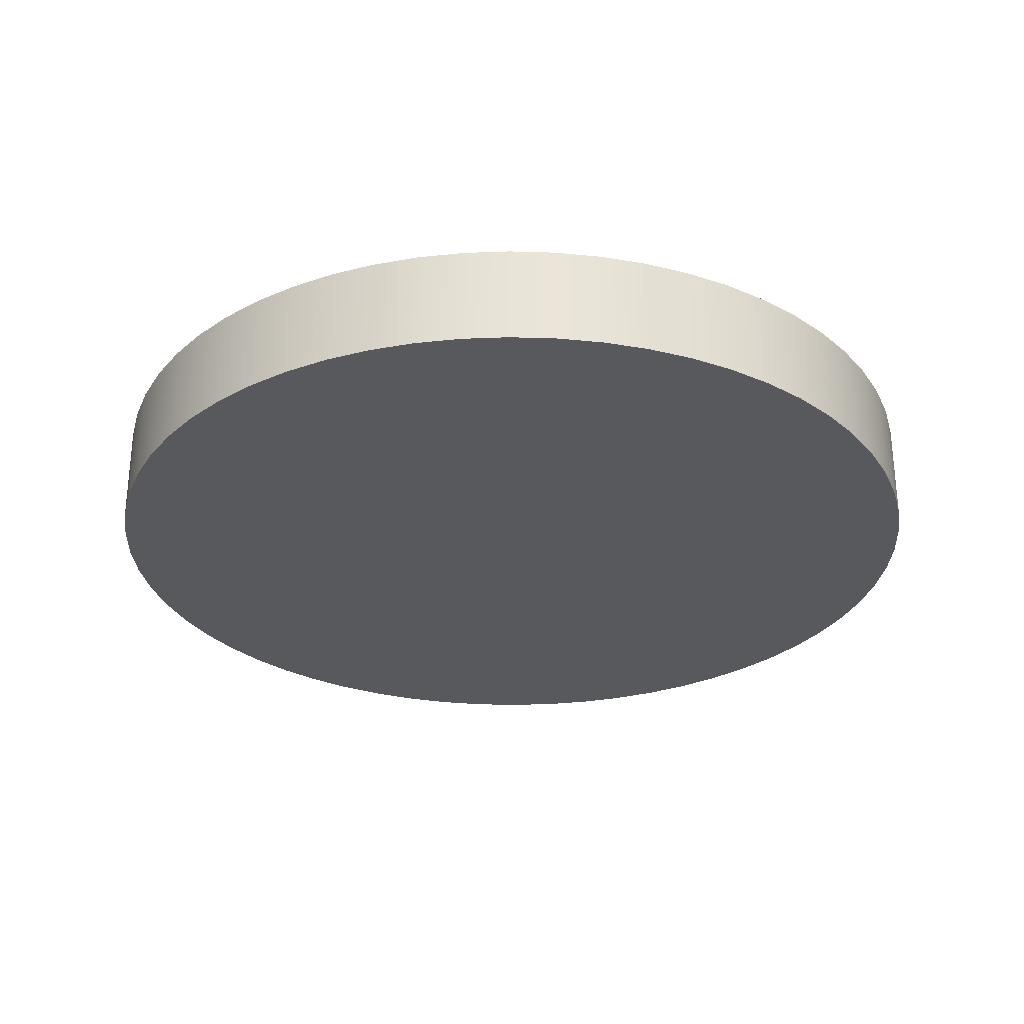
<metadata>
{"format":"obj","ext":"obj","renderer":"f3d","projection":"perspective","resolution":1024,"background":"white","views":[{"elev":-29.0,"azim":60.4,"up":"+Y"}]}
</metadata>
<code>
v -4.75 0 5.817e-16
v -4.724 0 -0.4965
v -4.646 0 -0.9876
v -4.518 0 -1.468
v -4.339 0 -1.932
v -4.114 0 -2.375
v -3.843 0 -2.792
v -3.53 0 -3.178
v -3.178 0 -3.53
v -2.792 0 -3.843
v -2.375 0 -4.114
v -1.932 0 -4.339
v -1.468 0 -4.518
v -0.9876 0 -4.646
v -0.4965 0 -4.724
v 2.909e-16 0 -4.75
v 0.4965 0 -4.724
v 0.9876 0 -4.646
v 1.468 0 -4.518
v 1.932 0 -4.339
v 2.375 0 -4.114
v 2.792 0 -3.843
v 3.178 0 -3.53
v 3.53 0 -3.178
v 3.843 0 -2.792
v 4.114 0 -2.375
v 4.339 0 -1.932
v 4.518 0 -1.468
v 4.646 0 -0.9876
v 4.724 0 -0.4965
v 4.75 0 0
v 4.724 0 0.4965
v 4.646 0 0.9876
v 4.518 0 1.468
v 4.339 0 1.932
v 4.114 0 2.375
v 3.843 0 2.792
v 3.53 0 3.178
v 3.178 0 3.53
v 2.792 0 3.843
v 2.375 0 4.114
v 1.932 0 4.339
v 1.468 0 4.518
v 0.9876 0 4.646
v 0.4965 0 4.724
v 2.909e-16 0 4.75
v -0.4965 0 4.724
v -0.9876 0 4.646
v -1.468 0 4.518
v -1.932 0 4.339
v -2.375 0 4.114
v -2.792 0 3.843
v -3.178 0 3.53
v -3.53 0 3.178
v -3.843 0 2.792
v -4.114 0 2.375
v -4.339 0 1.932
v -4.518 0 1.468
v -4.646 0 0.9876
v -4.724 0 0.4965
v 3.95 1.1 -4.837e-16
v 3.924 1.1 0.4503
v 3.847 1.1 0.8947
v 3.72 1.1 1.327
v 3.545 1.1 1.743
v 3.323 1.1 2.136
v 3.058 1.1 2.5
v 2.753 1.1 2.833
v 2.412 1.1 3.128
v 2.04 1.1 3.383
v 1.641 1.1 3.593
v 1.221 1.1 3.757
v 0.7844 1.1 3.871
v 0.338 1.1 3.936
v -0.1128 1.1 3.948
v -0.5621 1.1 3.91
v -1.004 1.1 3.82
v -1.433 1.1 3.681
v -1.843 1.1 3.494
v -2.23 1.1 3.261
v -2.587 1.1 2.985
v -2.91 1.1 2.671
v -3.196 1.1 2.322
v -3.439 1.1 1.942
v -3.638 1.1 1.538
v -3.79 1.1 1.113
v -3.892 1.1 0.6736
v -3.944 1.1 0.2255
v -3.944 1.1 -0.2255
v -3.892 1.1 -0.6736
v -3.79 1.1 -1.113
v -3.638 1.1 -1.538
v -3.439 1.1 -1.942
v -3.196 1.1 -2.322
v -2.91 1.1 -2.671
v -2.587 1.1 -2.985
v -2.23 1.1 -3.261
v -1.843 1.1 -3.494
v -1.433 1.1 -3.681
v -1.004 1.1 -3.82
v -0.5621 1.1 -3.91
v -0.1128 1.1 -3.948
v 0.338 1.1 -3.936
v 0.7844 1.1 -3.871
v 1.221 1.1 -3.757
v 1.641 1.1 -3.593
v 2.04 1.1 -3.383
v 2.412 1.1 -3.128
v 2.753 1.1 -2.833
v 3.058 1.1 -2.5
v 3.323 1.1 -2.136
v 3.545 1.1 -1.743
v 3.72 1.1 -1.327
v 3.847 1.1 -0.8947
v 3.924 1.1 -0.4503
v -4.75 1.1 5.817e-16
v -4.724 1.1 0.4965
v -4.646 1.1 0.9876
v -4.518 1.1 1.468
v -4.339 1.1 1.932
v -4.114 1.1 2.375
v -3.843 1.1 2.792
v -3.53 1.1 3.178
v -3.178 1.1 3.53
v -2.792 1.1 3.843
v -2.375 1.1 4.114
v -1.932 1.1 4.339
v -1.468 1.1 4.518
v -0.9876 1.1 4.646
v -0.4965 1.1 4.724
v 2.909e-16 1.1 4.75
v 0.4965 1.1 4.724
v 0.9876 1.1 4.646
v 1.468 1.1 4.518
v 1.932 1.1 4.339
v 2.375 1.1 4.114
v 2.792 1.1 3.843
v 3.178 1.1 3.53
v 3.53 1.1 3.178
v 3.843 1.1 2.792
v 4.114 1.1 2.375
v 4.339 1.1 1.932
v 4.518 1.1 1.468
v 4.646 1.1 0.9876
v 4.724 1.1 0.4965
v 4.75 1.1 0
v 4.724 1.1 -0.4965
v 4.646 1.1 -0.9876
v 4.518 1.1 -1.468
v 4.339 1.1 -1.932
v 4.114 1.1 -2.375
v 3.843 1.1 -2.792
v 3.53 1.1 -3.178
v 3.178 1.1 -3.53
v 2.792 1.1 -3.843
v 2.375 1.1 -4.114
v 1.932 1.1 -4.339
v 1.468 1.1 -4.518
v 0.9876 1.1 -4.646
v 0.4965 1.1 -4.724
v 2.909e-16 1.1 -4.75
v -0.4965 1.1 -4.724
v -0.9876 1.1 -4.646
v -1.468 1.1 -4.518
v -1.932 1.1 -4.339
v -2.375 1.1 -4.114
v -2.792 1.1 -3.843
v -3.178 1.1 -3.53
v -3.53 1.1 -3.178
v -3.843 1.1 -2.792
v -4.114 1.1 -2.375
v -4.339 1.1 -1.932
v -4.518 1.1 -1.468
v -4.646 1.1 -0.9876
v -4.724 1.1 -0.4965
v -4.75 1.1 5.817e-16
v -4.724 1.1 -0.4965
v -4.646 1.1 -0.9876
v -4.518 1.1 -1.468
v -4.339 1.1 -1.932
v -4.114 1.1 -2.375
v -3.843 1.1 -2.792
v -3.53 1.1 -3.178
v -3.178 1.1 -3.53
v -2.792 1.1 -3.843
v -2.375 1.1 -4.114
v -1.932 1.1 -4.339
v -1.468 1.1 -4.518
v -0.9876 1.1 -4.646
v -0.4965 1.1 -4.724
v 2.909e-16 1.1 -4.75
v 0.4965 1.1 -4.724
v 0.9876 1.1 -4.646
v 1.468 1.1 -4.518
v 1.932 1.1 -4.339
v 2.375 1.1 -4.114
v 2.792 1.1 -3.843
v 3.178 1.1 -3.53
v 3.53 1.1 -3.178
v 3.843 1.1 -2.792
v 4.114 1.1 -2.375
v 4.339 1.1 -1.932
v 4.518 1.1 -1.468
v 4.646 1.1 -0.9876
v 4.724 1.1 -0.4965
v 4.75 1.1 0
v 4.724 1.1 0.4965
v 4.646 1.1 0.9876
v 4.518 1.1 1.468
v 4.339 1.1 1.932
v 4.114 1.1 2.375
v 3.843 1.1 2.792
v 3.53 1.1 3.178
v 3.178 1.1 3.53
v 2.792 1.1 3.843
v 2.375 1.1 4.114
v 1.932 1.1 4.339
v 1.468 1.1 4.518
v 0.9876 1.1 4.646
v 0.4965 1.1 4.724
v 2.909e-16 1.1 4.75
v -0.4965 1.1 4.724
v -0.9876 1.1 4.646
v -1.468 1.1 4.518
v -1.932 1.1 4.339
v -2.375 1.1 4.114
v -2.792 1.1 3.843
v -3.178 1.1 3.53
v -3.53 1.1 3.178
v -3.843 1.1 2.792
v -4.114 1.1 2.375
v -4.339 1.1 1.932
v -4.518 1.1 1.468
v -4.646 1.1 0.9876
v -4.724 1.1 0.4965
v -4.75 0 5.817e-16
v -4.724 0 0.4965
v -4.646 0 0.9876
v -4.518 0 1.468
v -4.339 0 1.932
v -4.114 0 2.375
v -3.843 0 2.792
v -3.53 0 3.178
v -3.178 0 3.53
v -2.792 0 3.843
v -2.375 0 4.114
v -1.932 0 4.339
v -1.468 0 4.518
v -0.9876 0 4.646
v -0.4965 0 4.724
v 2.909e-16 0 4.75
v 0.4965 0 4.724
v 0.9876 0 4.646
v 1.468 0 4.518
v 1.932 0 4.339
v 2.375 0 4.114
v 2.792 0 3.843
v 3.178 0 3.53
v 3.53 0 3.178
v 3.843 0 2.792
v 4.114 0 2.375
v 4.339 0 1.932
v 4.518 0 1.468
v 4.646 0 0.9876
v 4.724 0 0.4965
v 4.75 0 0
v 4.724 0 -0.4965
v 4.646 0 -0.9876
v 4.518 0 -1.468
v 4.339 0 -1.932
v 4.114 0 -2.375
v 3.843 0 -2.792
v 3.53 0 -3.178
v 3.178 0 -3.53
v 2.792 0 -3.843
v 2.375 0 -4.114
v 1.932 0 -4.339
v 1.468 0 -4.518
v 0.9876 0 -4.646
v 0.4965 0 -4.724
v 2.909e-16 0 -4.75
v -0.4965 0 -4.724
v -0.9876 0 -4.646
v -1.468 0 -4.518
v -1.932 0 -4.339
v -2.375 0 -4.114
v -2.792 0 -3.843
v -3.178 0 -3.53
v -3.53 0 -3.178
v -3.843 0 -2.792
v -4.114 0 -2.375
v -4.339 0 -1.932
v -4.518 0 -1.468
v -4.646 0 -0.9876
v -4.724 0 -0.4965
v -4.75 0 5.817e-16
v -4.75 1.1 5.817e-16
v 0.65 0.6 -2
v 0.6259 0.6 -1.825
v 0.5554 0.6 -1.662
v 0.4437 0.6 -1.525
v 0.299 0.6 -1.423
v 0.1322 0.6 -1.364
v -0.04436 0.6 -1.352
v -0.2177 0.6 -1.388
v -0.3748 0.6 -1.469
v -0.5042 0.6 -1.59
v -0.5962 0.6 -1.741
v -0.6439 0.6 -1.911
v -0.6439 0.6 -2.089
v -0.5962 0.6 -2.259
v -0.5042 0.6 -2.41
v -0.3748 0.6 -2.531
v -0.2177 0.6 -2.612
v -0.04436 0.6 -2.648
v 0.1322 0.6 -2.636
v 0.299 0.6 -2.577
v 0.4437 0.6 -2.475
v 0.5554 0.6 -2.338
v 0.6259 0.6 -2.175
v -0.9902 0.6 2.376
v 0 0.6 0.3
v 1.01 0.6 2.376
v 3.95 0.6 -4.837e-16
v 3.924 0.6 -0.4503
v 3.847 0.6 -0.8947
v 3.72 0.6 -1.327
v 3.545 0.6 -1.743
v 3.323 0.6 -2.136
v 3.058 0.6 -2.5
v 2.753 0.6 -2.833
v 2.412 0.6 -3.128
v 2.04 0.6 -3.383
v 1.641 0.6 -3.593
v 1.221 0.6 -3.757
v 0.7844 0.6 -3.871
v 0.338 0.6 -3.936
v -0.1128 0.6 -3.948
v -0.5621 0.6 -3.91
v -1.004 0.6 -3.82
v -1.433 0.6 -3.681
v -1.843 0.6 -3.494
v -2.23 0.6 -3.261
v -2.587 0.6 -2.985
v -2.91 0.6 -2.671
v -3.196 0.6 -2.322
v -3.439 0.6 -1.942
v -3.638 0.6 -1.538
v -3.79 0.6 -1.113
v -3.892 0.6 -0.6736
v -3.944 0.6 -0.2255
v -3.944 0.6 0.2255
v -3.892 0.6 0.6736
v -3.79 0.6 1.113
v -3.638 0.6 1.538
v -3.439 0.6 1.942
v -3.196 0.6 2.322
v -2.91 0.6 2.671
v -2.587 0.6 2.985
v -2.23 0.6 3.261
v -1.843 0.6 3.494
v -1.433 0.6 3.681
v -1.004 0.6 3.82
v -0.5621 0.6 3.91
v -0.1128 0.6 3.948
v 0.338 0.6 3.936
v 0.7844 0.6 3.871
v 1.221 0.6 3.757
v 1.641 0.6 3.593
v 2.04 0.6 3.383
v 2.412 0.6 3.128
v 2.753 0.6 2.833
v 3.058 0.6 2.5
v 3.323 0.6 2.136
v 3.545 0.6 1.743
v 3.72 0.6 1.327
v 3.847 0.6 0.8947
v 3.924 0.6 0.4503
v 3.95 0.6 -4.837e-16
v 3.924 0.6 0.4503
v 3.847 0.6 0.8947
v 3.72 0.6 1.327
v 3.545 0.6 1.743
v 3.323 0.6 2.136
v 3.058 0.6 2.5
v 2.753 0.6 2.833
v 2.412 0.6 3.128
v 2.04 0.6 3.383
v 1.641 0.6 3.593
v 1.221 0.6 3.757
v 0.7844 0.6 3.871
v 0.338 0.6 3.936
v -0.1128 0.6 3.948
v -0.5621 0.6 3.91
v -1.004 0.6 3.82
v -1.433 0.6 3.681
v -1.843 0.6 3.494
v -2.23 0.6 3.261
v -2.587 0.6 2.985
v -2.91 0.6 2.671
v -3.196 0.6 2.322
v -3.439 0.6 1.942
v -3.638 0.6 1.538
v -3.79 0.6 1.113
v -3.892 0.6 0.6736
v -3.944 0.6 0.2255
v -3.944 0.6 -0.2255
v -3.892 0.6 -0.6736
v -3.79 0.6 -1.113
v -3.638 0.6 -1.538
v -3.439 0.6 -1.942
v -3.196 0.6 -2.322
v -2.91 0.6 -2.671
v -2.587 0.6 -2.985
v -2.23 0.6 -3.261
v -1.843 0.6 -3.494
v -1.433 0.6 -3.681
v -1.004 0.6 -3.82
v -0.5621 0.6 -3.91
v -0.1128 0.6 -3.948
v 0.338 0.6 -3.936
v 0.7844 0.6 -3.871
v 1.221 0.6 -3.757
v 1.641 0.6 -3.593
v 2.04 0.6 -3.383
v 2.412 0.6 -3.128
v 2.753 0.6 -2.833
v 3.058 0.6 -2.5
v 3.323 0.6 -2.136
v 3.545 0.6 -1.743
v 3.72 0.6 -1.327
v 3.847 0.6 -0.8947
v 3.924 0.6 -0.4503
v 3.95 1.1 -4.837e-16
v 3.924 1.1 -0.4503
v 3.847 1.1 -0.8947
v 3.72 1.1 -1.327
v 3.545 1.1 -1.743
v 3.323 1.1 -2.136
v 3.058 1.1 -2.5
v 2.753 1.1 -2.833
v 2.412 1.1 -3.128
v 2.04 1.1 -3.383
v 1.641 1.1 -3.593
v 1.221 1.1 -3.757
v 0.7844 1.1 -3.871
v 0.338 1.1 -3.936
v -0.1128 1.1 -3.948
v -0.5621 1.1 -3.91
v -1.004 1.1 -3.82
v -1.433 1.1 -3.681
v -1.843 1.1 -3.494
v -2.23 1.1 -3.261
v -2.587 1.1 -2.985
v -2.91 1.1 -2.671
v -3.196 1.1 -2.322
v -3.439 1.1 -1.942
v -3.638 1.1 -1.538
v -3.79 1.1 -1.113
v -3.892 1.1 -0.6736
v -3.944 1.1 -0.2255
v -3.944 1.1 0.2255
v -3.892 1.1 0.6736
v -3.79 1.1 1.113
v -3.638 1.1 1.538
v -3.439 1.1 1.942
v -3.196 1.1 2.322
v -2.91 1.1 2.671
v -2.587 1.1 2.985
v -2.23 1.1 3.261
v -1.843 1.1 3.494
v -1.433 1.1 3.681
v -1.004 1.1 3.82
v -0.5621 1.1 3.91
v -0.1128 1.1 3.948
v 0.338 1.1 3.936
v 0.7844 1.1 3.871
v 1.221 1.1 3.757
v 1.641 1.1 3.593
v 2.04 1.1 3.383
v 2.412 1.1 3.128
v 2.753 1.1 2.833
v 3.058 1.1 2.5
v 3.323 1.1 2.136
v 3.545 1.1 1.743
v 3.72 1.1 1.327
v 3.847 1.1 0.8947
v 3.924 1.1 0.4503
v 3.95 0.6 -4.837e-16
v 3.95 1.1 -4.837e-16
v 1.01 0.6 2.376
v 0.005561 1.04 1.748
v -0.9902 0.6 2.376
v 0 0.6 0.3
v 0.005561 1.04 1.748
v 1.01 0.6 2.376
v -0.9902 0.6 2.376
v 0.005561 1.04 1.748
v 0 0.6 0.3
v 0.65 1.1 -2
v 0.6259 1.1 -2.175
v 0.5554 1.1 -2.338
v 0.4437 1.1 -2.475
v 0.299 1.1 -2.577
v 0.1322 1.1 -2.636
v -0.04436 1.1 -2.648
v -0.2177 1.1 -2.612
v -0.3748 1.1 -2.531
v -0.5042 1.1 -2.41
v -0.5962 1.1 -2.259
v -0.6439 1.1 -2.089
v -0.6439 1.1 -1.911
v -0.5962 1.1 -1.741
v -0.5042 1.1 -1.59
v -0.3748 1.1 -1.469
v -0.2177 1.1 -1.388
v -0.04436 1.1 -1.352
v 0.1322 1.1 -1.364
v 0.299 1.1 -1.423
v 0.4437 1.1 -1.525
v 0.5554 1.1 -1.662
v 0.6259 1.1 -1.825
v 0.65 1.1 -2
v 0.6259 1.1 -1.825
v 0.5554 1.1 -1.662
v 0.4437 1.1 -1.525
v 0.299 1.1 -1.423
v 0.1322 1.1 -1.364
v -0.04436 1.1 -1.352
v -0.2177 1.1 -1.388
v -0.3748 1.1 -1.469
v -0.5042 1.1 -1.59
v -0.5962 1.1 -1.741
v -0.6439 1.1 -1.911
v -0.6439 1.1 -2.089
v -0.5962 1.1 -2.259
v -0.5042 1.1 -2.41
v -0.3748 1.1 -2.531
v -0.2177 1.1 -2.612
v -0.04436 1.1 -2.648
v 0.1322 1.1 -2.636
v 0.299 1.1 -2.577
v 0.4437 1.1 -2.475
v 0.5554 1.1 -2.338
v 0.6259 1.1 -2.175
v 0.65 0.6 -2
v 0.6259 0.6 -2.175
v 0.5554 0.6 -2.338
v 0.4437 0.6 -2.475
v 0.299 0.6 -2.577
v 0.1322 0.6 -2.636
v -0.04436 0.6 -2.648
v -0.2177 0.6 -2.612
v -0.3748 0.6 -2.531
v -0.5042 0.6 -2.41
v -0.5962 0.6 -2.259
v -0.6439 0.6 -2.089
v -0.6439 0.6 -1.911
v -0.5962 0.6 -1.741
v -0.5042 0.6 -1.59
v -0.3748 0.6 -1.469
v -0.2177 0.6 -1.388
v -0.04436 0.6 -1.352
v 0.1322 0.6 -1.364
v 0.299 0.6 -1.423
v 0.4437 0.6 -1.525
v 0.5554 0.6 -1.662
v 0.6259 0.6 -1.825
v 0.65 0.6 -2
v 0.65 1.1 -2
f 2 30 1
f 1 30 31
f 1 31 60
f 60 31 32
f 60 32 59
f 59 32 33
f 59 33 58
f 58 33 34
f 58 34 57
f 57 34 35
f 57 35 56
f 56 35 36
f 56 36 55
f 55 36 37
f 55 37 54
f 54 37 38
f 54 38 53
f 53 38 39
f 53 39 52
f 52 39 40
f 52 40 51
f 51 40 41
f 51 41 50
f 50 41 42
f 50 42 49
f 49 42 43
f 49 43 48
f 48 43 44
f 48 44 47
f 47 44 45
f 47 45 46
f 30 2 29
f 29 2 3
f 29 3 28
f 28 3 4
f 28 4 27
f 27 4 5
f 27 5 26
f 26 5 6
f 26 6 25
f 25 6 7
f 25 7 24
f 24 7 8
f 24 8 23
f 23 8 9
f 23 9 22
f 22 9 10
f 22 10 21
f 21 10 11
f 21 11 20
f 20 11 12
f 20 12 19
f 19 12 13
f 19 13 18
f 18 13 14
f 18 14 17
f 17 14 15
f 17 15 16
f 62 145 61
f 61 145 146
f 61 146 147
f 145 62 144
f 144 62 63
f 144 63 143
f 143 63 64
f 143 64 142
f 142 64 65
f 142 65 141
f 141 65 66
f 141 66 140
f 140 66 67
f 140 67 139
f 139 67 68
f 139 68 138
f 138 68 69
f 138 69 137
f 137 69 70
f 137 70 136
f 136 70 71
f 136 71 135
f 135 71 72
f 135 72 134
f 134 72 133
f 133 72 73
f 133 73 132
f 132 73 74
f 132 74 131
f 131 74 75
f 131 75 130
f 130 75 76
f 130 76 129
f 129 76 77
f 129 77 128
f 128 77 78
f 128 78 127
f 127 78 79
f 127 79 126
f 126 79 80
f 126 80 125
f 125 80 81
f 125 81 124
f 124 81 82
f 124 82 123
f 123 82 83
f 123 83 122
f 122 83 121
f 121 83 84
f 121 84 120
f 120 84 85
f 120 85 119
f 119 85 86
f 119 86 118
f 118 86 87
f 118 87 117
f 117 87 88
f 117 88 116
f 116 88 89
f 116 89 175
f 175 89 90
f 175 90 174
f 174 90 91
f 174 91 173
f 173 91 92
f 173 92 172
f 172 92 93
f 172 93 171
f 171 93 94
f 171 94 170
f 170 94 169
f 169 94 95
f 169 95 168
f 168 95 96
f 168 96 167
f 167 96 97
f 167 97 166
f 166 97 98
f 166 98 165
f 165 98 99
f 165 99 164
f 164 99 100
f 164 100 163
f 163 100 101
f 163 101 162
f 162 101 102
f 162 102 161
f 161 102 103
f 161 103 160
f 160 103 104
f 160 104 159
f 159 104 105
f 159 105 158
f 158 105 157
f 157 105 106
f 157 106 156
f 156 106 107
f 156 107 155
f 155 107 108
f 155 108 154
f 154 108 109
f 154 109 153
f 153 109 110
f 153 110 152
f 152 110 111
f 152 111 151
f 151 111 112
f 151 112 150
f 150 112 113
f 150 113 149
f 149 113 114
f 149 114 148
f 148 114 115
f 148 115 147
f 147 115 61
f 177 295 176
f 176 295 296
f 297 236 235
f 235 236 237
f 235 237 234
f 234 237 238
f 234 238 233
f 233 238 239
f 233 239 232
f 232 239 240
f 232 240 231
f 231 240 241
f 231 241 230
f 230 241 242
f 230 242 229
f 229 242 243
f 229 243 228
f 228 243 244
f 228 244 227
f 227 244 245
f 227 245 226
f 226 245 246
f 226 246 225
f 225 246 247
f 225 247 224
f 224 247 248
f 224 248 223
f 223 248 249
f 223 249 222
f 222 249 250
f 222 250 221
f 221 250 251
f 221 251 220
f 220 251 252
f 220 252 219
f 219 252 253
f 219 253 218
f 218 253 254
f 218 254 217
f 217 254 255
f 217 255 216
f 216 255 256
f 216 256 215
f 215 256 257
f 215 257 214
f 214 257 258
f 214 258 213
f 213 258 259
f 213 259 212
f 212 259 260
f 212 260 211
f 211 260 261
f 211 261 210
f 210 261 262
f 210 262 209
f 209 262 263
f 209 263 208
f 208 263 264
f 208 264 207
f 207 264 265
f 207 265 206
f 206 265 266
f 206 266 205
f 205 266 267
f 205 267 204
f 204 267 268
f 204 268 203
f 203 268 269
f 203 269 202
f 202 269 270
f 202 270 201
f 201 270 271
f 201 271 200
f 200 271 272
f 200 272 199
f 199 272 273
f 199 273 198
f 198 273 274
f 198 274 197
f 197 274 275
f 197 275 196
f 196 275 276
f 196 276 195
f 195 276 277
f 195 277 194
f 194 277 278
f 194 278 193
f 193 278 279
f 193 279 192
f 192 279 280
f 192 280 191
f 191 280 281
f 191 281 190
f 190 281 282
f 190 282 189
f 189 282 283
f 189 283 188
f 188 283 284
f 188 284 187
f 187 284 285
f 187 285 186
f 186 285 286
f 186 286 185
f 185 286 287
f 185 287 184
f 184 287 288
f 184 288 183
f 183 288 289
f 183 289 182
f 182 289 290
f 182 290 181
f 181 290 291
f 181 291 180
f 180 291 292
f 180 292 179
f 179 292 293
f 179 293 178
f 178 293 294
f 178 294 177
f 177 294 295
f 299 330 298
f 298 330 331
f 298 331 332
f 300 328 299
f 299 328 329
f 299 329 330
f 301 326 300
f 300 326 327
f 300 327 328
f 302 322 301
f 301 322 325
f 301 325 326
f 302 303 322
f 322 303 304
f 322 304 305
f 305 306 322
f 322 306 307
f 322 307 351
f 351 307 350
f 350 307 349
f 349 307 348
f 348 307 308
f 348 308 347
f 347 308 346
f 346 308 309
f 346 309 345
f 345 309 344
f 344 309 310
f 344 310 343
f 343 310 311
f 343 311 342
f 342 311 312
f 342 312 341
f 341 312 340
f 340 312 313
f 340 313 339
f 339 313 314
f 339 314 338
f 338 314 315
f 338 315 316
f 338 316 337
f 337 316 317
f 337 317 336
f 336 317 318
f 336 318 335
f 335 318 334
f 334 318 319
f 334 319 333
f 333 319 320
f 333 320 332
f 332 320 298
f 322 355 321
f 321 355 356
f 321 356 357
f 323 376 322
f 322 376 377
f 322 377 378
f 321 365 323
f 323 365 366
f 323 366 367
f 378 324 322
f 322 324 325
f 351 352 322
f 322 352 353
f 322 353 354
f 354 355 322
f 357 358 321
f 321 358 359
f 321 359 360
f 360 361 321
f 321 361 362
f 321 362 363
f 363 364 321
f 321 364 365
f 367 368 323
f 323 368 369
f 323 369 370
f 370 371 323
f 323 371 372
f 323 372 373
f 373 374 323
f 323 374 375
f 323 375 376
f 380 488 379
f 379 488 490
f 489 434 433
f 433 434 435
f 433 435 432
f 432 435 436
f 432 436 431
f 431 436 437
f 431 437 430
f 430 437 438
f 430 438 429
f 429 438 439
f 429 439 428
f 428 439 440
f 428 440 427
f 427 440 441
f 427 441 426
f 426 441 442
f 426 442 425
f 425 442 443
f 425 443 424
f 424 443 444
f 424 444 423
f 423 444 445
f 423 445 422
f 422 445 446
f 422 446 421
f 421 446 447
f 421 447 420
f 420 447 448
f 420 448 419
f 419 448 449
f 419 449 418
f 418 449 450
f 418 450 417
f 417 450 451
f 417 451 416
f 416 451 452
f 416 452 415
f 415 452 453
f 415 453 414
f 414 453 454
f 414 454 413
f 413 454 455
f 413 455 412
f 412 455 456
f 412 456 411
f 411 456 457
f 411 457 410
f 410 457 458
f 410 458 409
f 409 458 459
f 409 459 408
f 408 459 460
f 408 460 407
f 407 460 461
f 407 461 406
f 406 461 462
f 406 462 405
f 405 462 463
f 405 463 404
f 404 463 464
f 404 464 403
f 403 464 465
f 403 465 402
f 402 465 466
f 402 466 401
f 401 466 467
f 401 467 400
f 400 467 468
f 400 468 399
f 399 468 469
f 399 469 398
f 398 469 470
f 398 470 397
f 397 470 471
f 397 471 396
f 396 471 472
f 396 472 395
f 395 472 473
f 395 473 394
f 394 473 474
f 394 474 393
f 393 474 475
f 393 475 392
f 392 475 476
f 392 476 391
f 391 476 477
f 391 477 390
f 390 477 478
f 390 478 389
f 389 478 479
f 389 479 388
f 388 479 480
f 388 480 387
f 387 480 481
f 387 481 386
f 386 481 482
f 386 482 385
f 385 482 483
f 385 483 384
f 384 483 484
f 384 484 383
f 383 484 485
f 383 485 382
f 382 485 486
f 382 486 381
f 381 486 487
f 381 487 380
f 380 487 488
f 491 492 493
f 494 495 496
f 497 498 499
f 501 511 500
f 500 511 512
f 500 512 522
f 522 512 513
f 522 513 521
f 521 513 514
f 521 514 520
f 520 514 515
f 520 515 519
f 519 515 516
f 519 516 518
f 518 516 517
f 511 501 510
f 510 501 502
f 510 502 509
f 509 502 503
f 509 503 508
f 508 503 504
f 508 504 507
f 507 504 505
f 507 505 506
f 524 568 523
f 523 568 569
f 570 546 545
f 545 546 547
f 545 547 548
f 524 525 568
f 568 525 567
f 567 525 526
f 567 526 566
f 566 526 527
f 566 527 565
f 565 527 528
f 565 528 564
f 564 528 529
f 564 529 563
f 563 529 530
f 563 530 562
f 562 530 531
f 562 531 561
f 561 531 532
f 561 532 560
f 560 532 533
f 560 533 559
f 559 533 534
f 559 534 558
f 558 534 535
f 558 535 557
f 557 535 536
f 557 536 556
f 556 536 537
f 556 537 555
f 555 537 538
f 555 538 554
f 554 538 539
f 554 539 553
f 553 539 540
f 553 540 552
f 552 540 541
f 552 541 551
f 551 541 542
f 551 542 550
f 550 542 543
f 550 543 549
f 549 543 544
f 549 544 548
f 548 544 545

</code>
